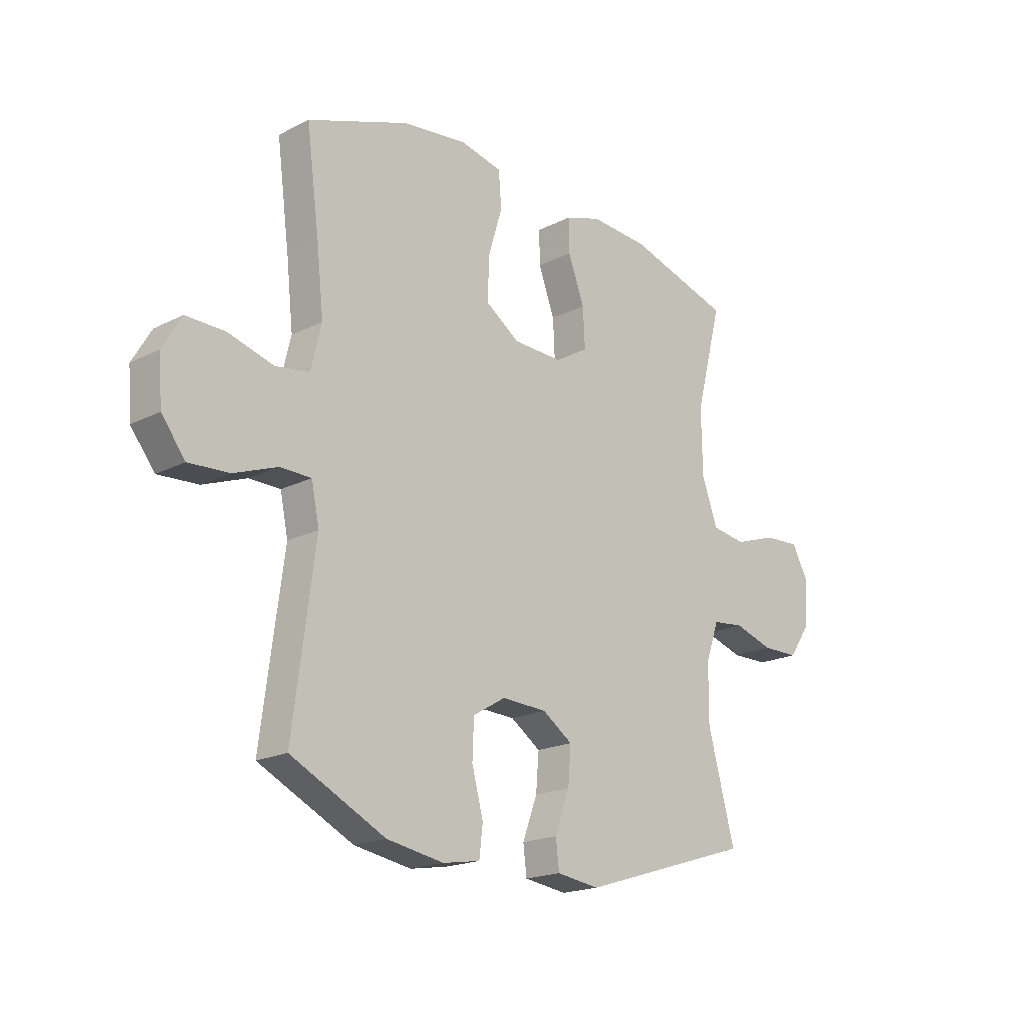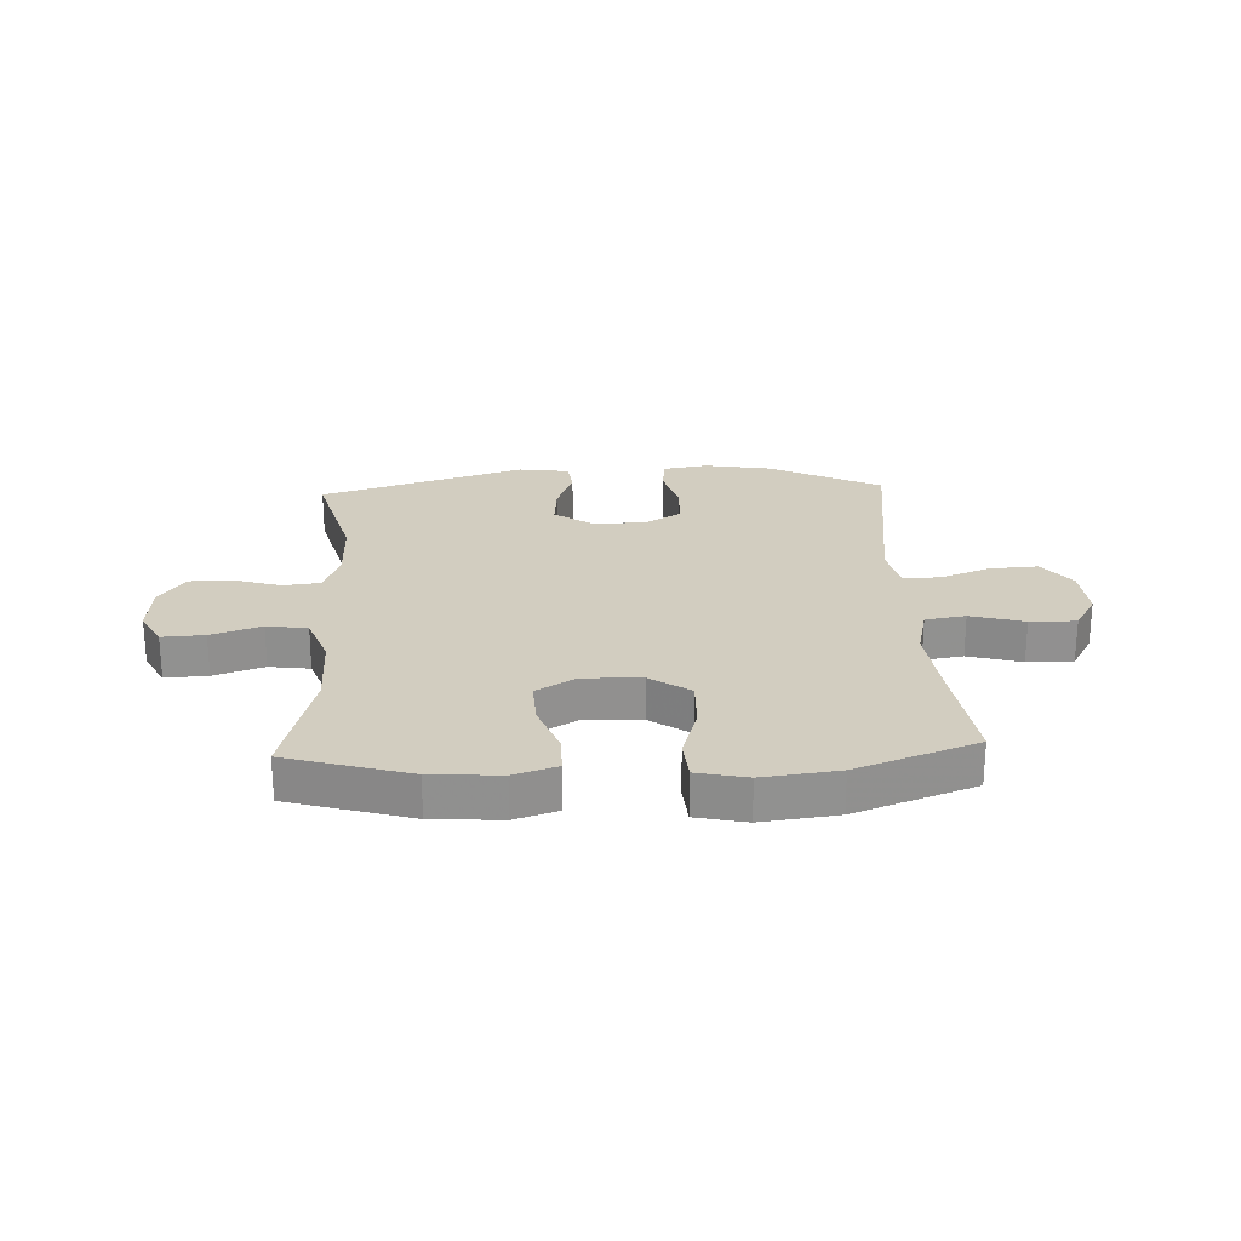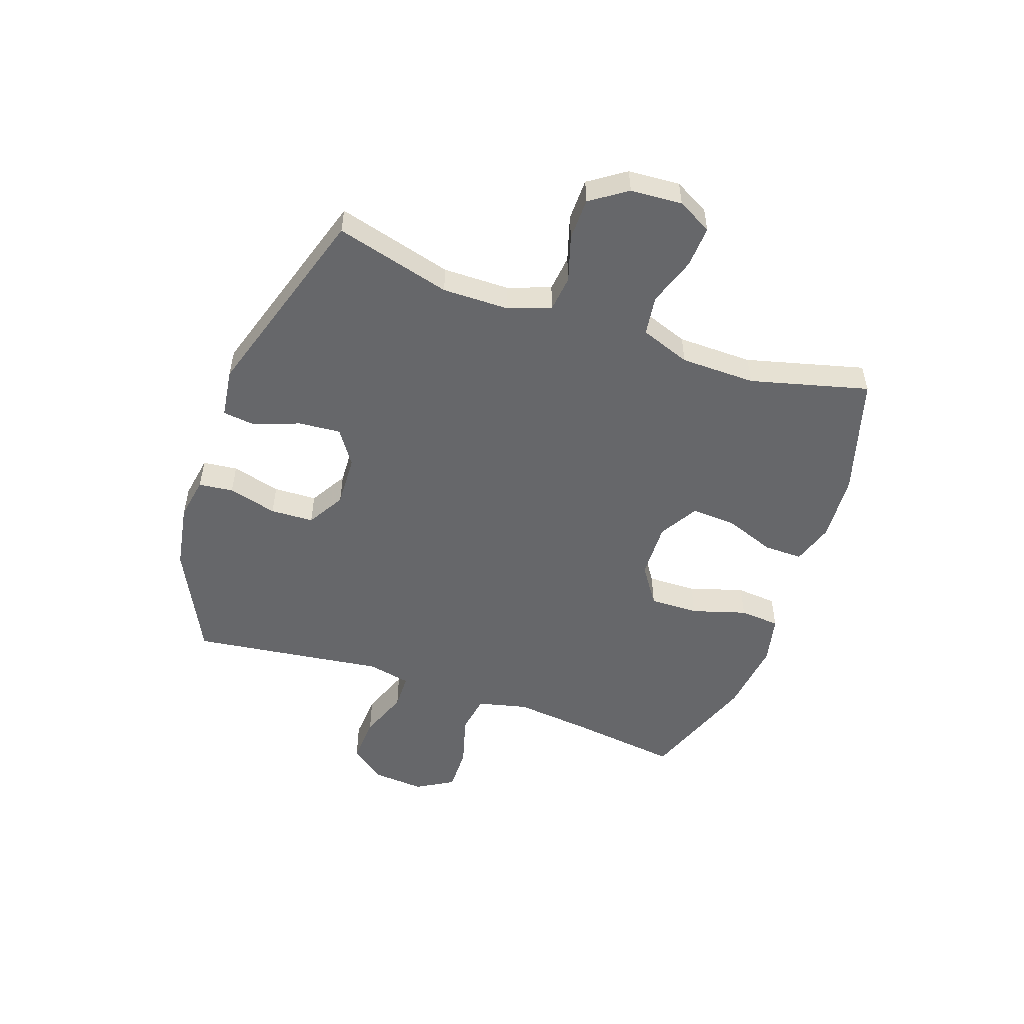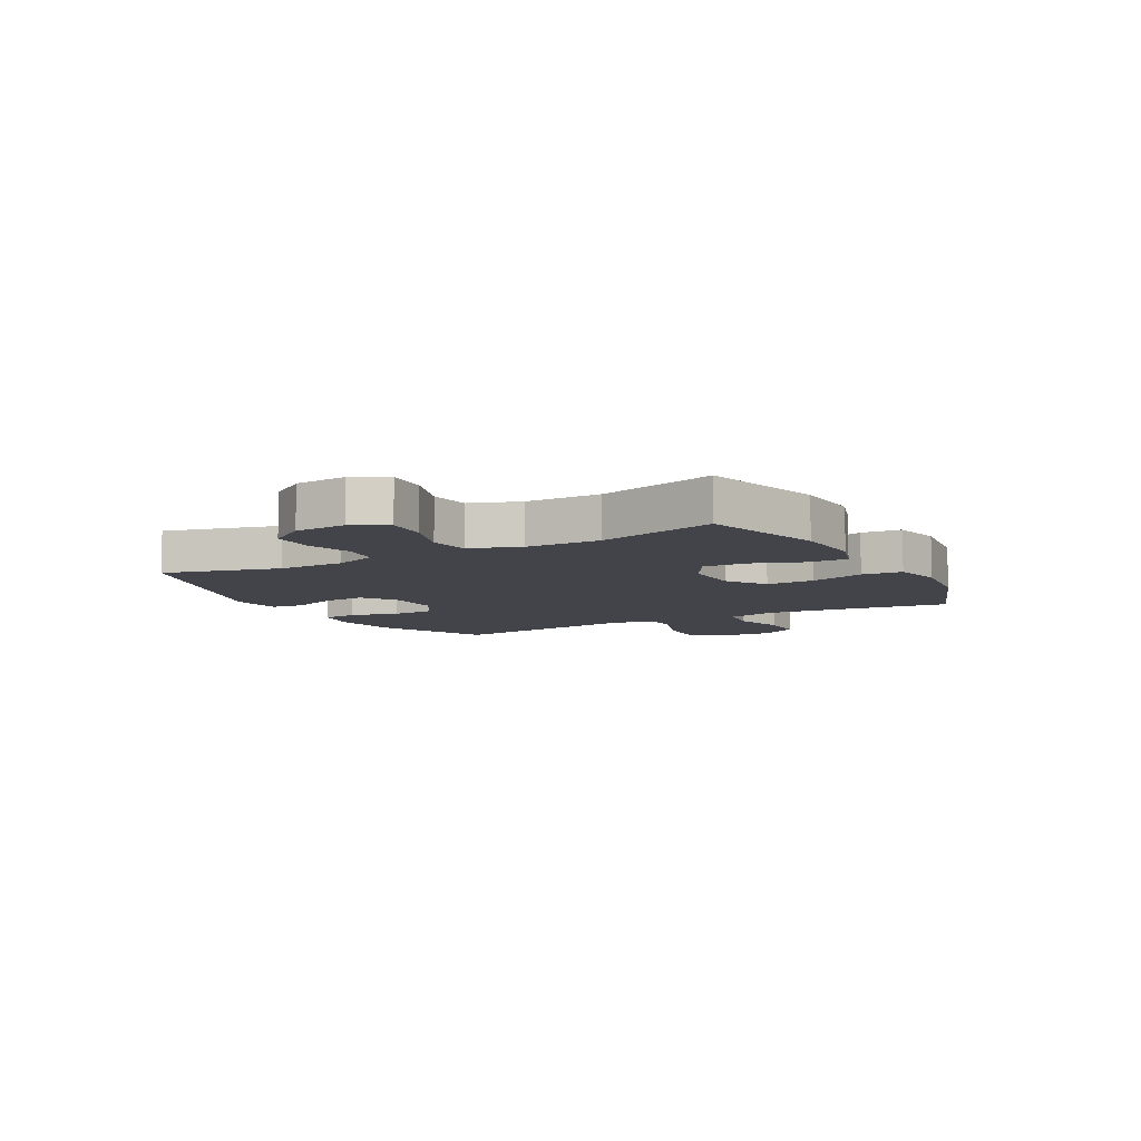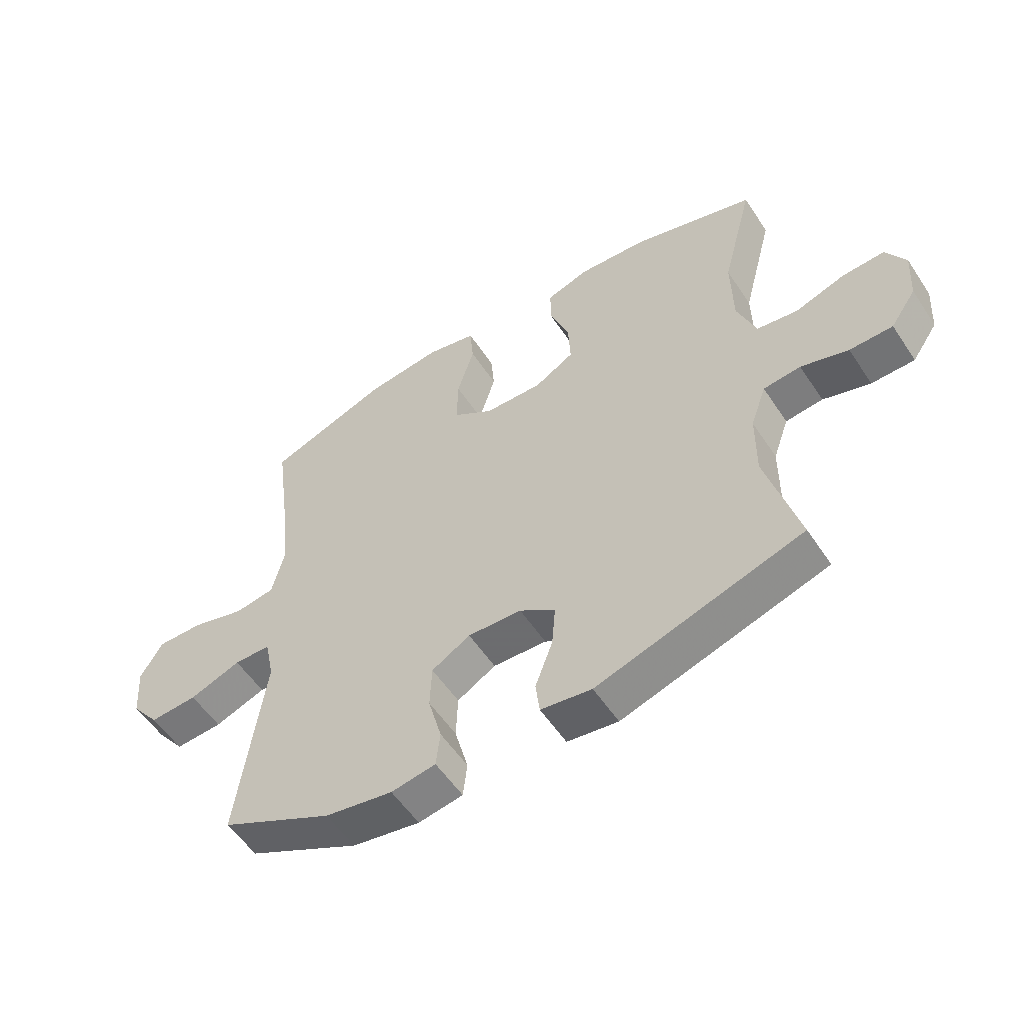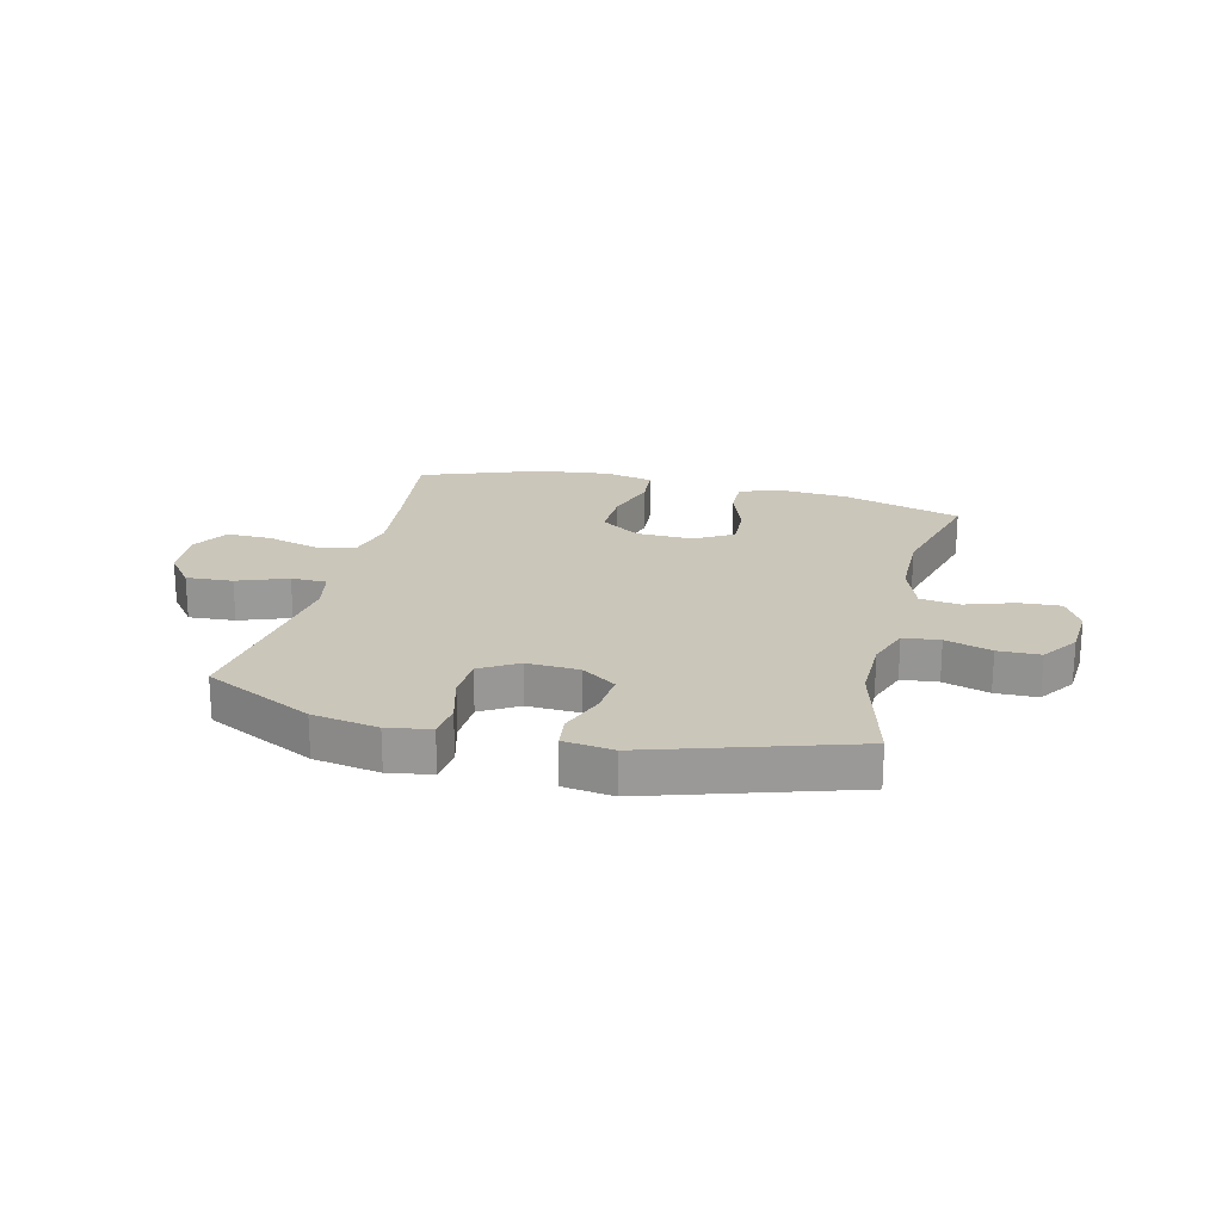
<metadata>
{"format":"obj","ext":"obj","renderer":"f3d","projection":"perspective","resolution":1024,"background":"white","views":[{"elev":-19.0,"azim":133.8,"up":"+Z"},{"elev":24.4,"azim":-2.6,"up":"+Y"},{"elev":-52.2,"azim":-109.2,"up":"+Y"},{"elev":-8.4,"azim":-61.2,"up":"+Y"},{"elev":-55.4,"azim":-146.9,"up":"+Z"},{"elev":21.2,"azim":-166.2,"up":"+Y"}]}
</metadata>
<code>
v 0.5 0.07 -0.5
v 0.308 0.07 -0.595
v 0.192 0.07 -0.615
v 0.116 0.07 -0.602
v 0.109 0.07 -0.541
v 0.132 0.07 -0.455
v 0.129 0.07 -0.379
v 0.063 0.07 -0.34
v -0.029 0.07 -0.344
v -0.09 0.07 -0.386
v -0.084 0.07 -0.46
v -0.054 0.07 -0.541
v -0.061 0.07 -0.598
v -0.148 0.07 -0.61
v -0.5 0.07 -0.5
v -0.445 0.07 -0.296
v -0.446 0.07 -0.18
v -0.473 0.07 -0.104
v -0.537 0.07 -0.097
v -0.618 0.07 -0.122
v -0.692 0.07 -0.121
v -0.736 0.07 -0.057
v -0.742 0.07 0.034
v -0.709 0.07 0.095
v -0.636 0.07 0.091
v -0.55 0.07 0.062
v -0.48 0.07 0.072
v -0.448 0.07 0.16
v -0.446 0.07 0.292
v -0.5 0.07 0.5
v -0.29 0.07 0.562
v -0.171 0.07 0.57
v -0.097 0.07 0.546
v -0.098 0.07 0.478
v -0.131 0.07 0.389
v -0.135 0.07 0.31
v -0.067 0.07 0.27
v 0.033 0.07 0.273
v 0.102 0.07 0.32
v 0.1 0.07 0.406
v 0.071 0.07 0.502
v 0.077 0.07 0.573
v 0.163 0.07 0.592
v 0.293 0.07 0.576
v 0.5 0.07 0.5
v 0.474 0.07 0.302
v 0.46 0.07 0.172
v 0.481 0.07 0.084
v 0.55 0.07 0.073
v 0.642 0.07 0.099
v 0.721 0.07 0.1
v 0.759 0.07 0.035
v 0.752 0.07 -0.057
v 0.704 0.07 -0.119
v 0.622 0.07 -0.114
v 0.534 0.07 -0.081
v 0.471 0.07 -0.082
v 0.455 0.07 -0.159
v 0.471 0.07 -0.279
v 0.5 0 -0.5
v 0.308 0 -0.595
v 0.192 0 -0.615
v 0.116 0 -0.602
v 0.109 0 -0.541
v 0.132 0 -0.455
v 0.129 0 -0.379
v 0.063 0 -0.34
v -0.029 0 -0.344
v -0.09 0 -0.386
v -0.084 0 -0.46
v -0.054 0 -0.541
v -0.061 0 -0.598
v -0.148 0 -0.61
v -0.5 0 -0.5
v -0.445 0 -0.296
v -0.446 0 -0.18
v -0.473 0 -0.104
v -0.537 0 -0.097
v -0.618 0 -0.122
v -0.692 0 -0.121
v -0.736 0 -0.057
v -0.742 0 0.034
v -0.709 0 0.095
v -0.636 0 0.091
v -0.55 0 0.062
v -0.48 0 0.072
v -0.448 0 0.16
v -0.446 0 0.292
v -0.5 0 0.5
v -0.29 0 0.562
v -0.171 0 0.57
v -0.097 0 0.546
v -0.098 0 0.478
v -0.131 0 0.389
v -0.135 0 0.31
v -0.067 0 0.27
v 0.033 0 0.273
v 0.102 0 0.32
v 0.1 0 0.406
v 0.071 0 0.502
v 0.077 0 0.573
v 0.163 0 0.592
v 0.293 0 0.576
v 0.5 0 0.5
v 0.474 0 0.302
v 0.46 0 0.172
v 0.481 0 0.084
v 0.55 0 0.073
v 0.642 0 0.099
v 0.721 0 0.1
v 0.759 0 0.035
v 0.752 0 -0.057
v 0.704 0 -0.119
v 0.622 0 -0.114
v 0.534 0 -0.081
v 0.471 0 -0.082
v 0.455 0 -0.159
v 0.471 0 -0.279
f 58 59 1 2
f 57 58 2 3
f 53 54 55 56
f 53 56 57
f 52 53 57
f 49 50 51 52
f 48 49 52 57
f 47 48 57 3
f 43 44 45 46
f 40 41 42 43
f 39 40 43 46
f 38 39 46 47
f 32 33 34 35
f 32 35 36
f 29 30 31 32
f 28 29 32 36
f 27 28 36 37
f 23 24 25 26
f 23 26 27
f 22 23 27
f 19 20 21 22
f 18 19 22 27
f 17 18 27 37
f 13 14 15 16
f 11 12 13 16
f 10 11 16 17
f 9 10 17 37
f 3 4 5 6
f 3 6 7
f 47 3 7
f 38 47 7 8
f 8 9 37 38
f 61 60 118 117
f 62 61 117 116
f 115 114 113 112
f 116 115 112
f 116 112 111
f 111 110 109 108
f 116 111 108 107
f 62 116 107 106
f 105 104 103 102
f 102 101 100 99
f 105 102 99 98
f 106 105 98 97
f 94 93 92 91
f 95 94 91
f 91 90 89 88
f 95 91 88 87
f 96 95 87 86
f 85 84 83 82
f 86 85 82
f 86 82 81
f 81 80 79 78
f 86 81 78 77
f 96 86 77 76
f 75 74 73 72
f 75 72 71 70
f 76 75 70 69
f 96 76 69 68
f 65 64 63 62
f 66 65 62
f 66 62 106
f 67 66 106 97
f 97 96 68 67
f 1 60 61 2
f 2 61 62 3
f 3 62 63 4
f 4 63 64 5
f 5 64 65 6
f 6 65 66 7
f 7 66 67 8
f 8 67 68 9
f 9 68 69 10
f 10 69 70 11
f 11 70 71 12
f 12 71 72 13
f 13 72 73 14
f 14 73 74 15
f 15 74 75 16
f 16 75 76 17
f 17 76 77 18
f 18 77 78 19
f 19 78 79 20
f 20 79 80 21
f 21 80 81 22
f 22 81 82 23
f 23 82 83 24
f 24 83 84 25
f 25 84 85 26
f 26 85 86 27
f 27 86 87 28
f 28 87 88 29
f 29 88 89 30
f 30 89 90 31
f 31 90 91 32
f 32 91 92 33
f 33 92 93 34
f 34 93 94 35
f 35 94 95 36
f 36 95 96 37
f 37 96 97 38
f 38 97 98 39
f 39 98 99 40
f 40 99 100 41
f 41 100 101 42
f 42 101 102 43
f 43 102 103 44
f 44 103 104 45
f 45 104 105 46
f 46 105 106 47
f 47 106 107 48
f 48 107 108 49
f 49 108 109 50
f 50 109 110 51
f 51 110 111 52
f 52 111 112 53
f 53 112 113 54
f 54 113 114 55
f 55 114 115 56
f 56 115 116 57
f 57 116 117 58
f 58 117 118 59
f 59 118 60 1

</code>
